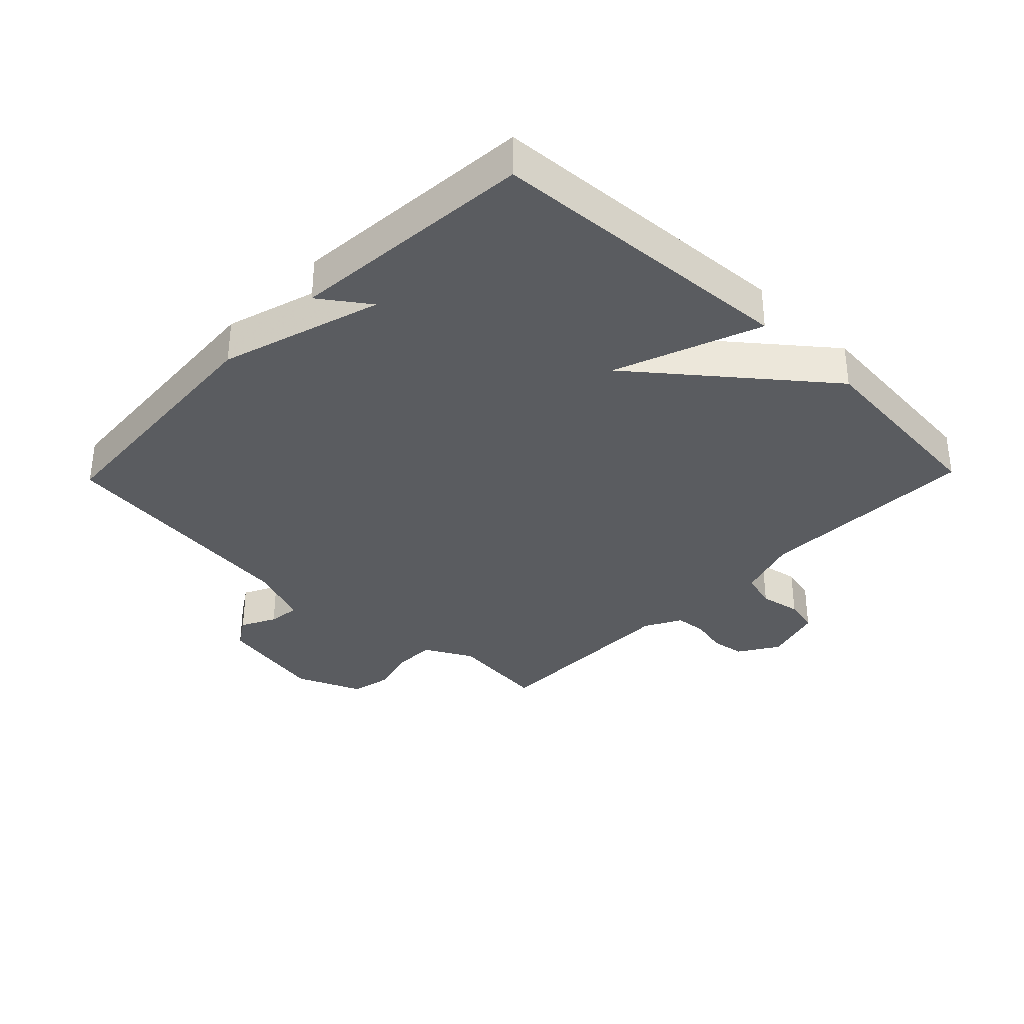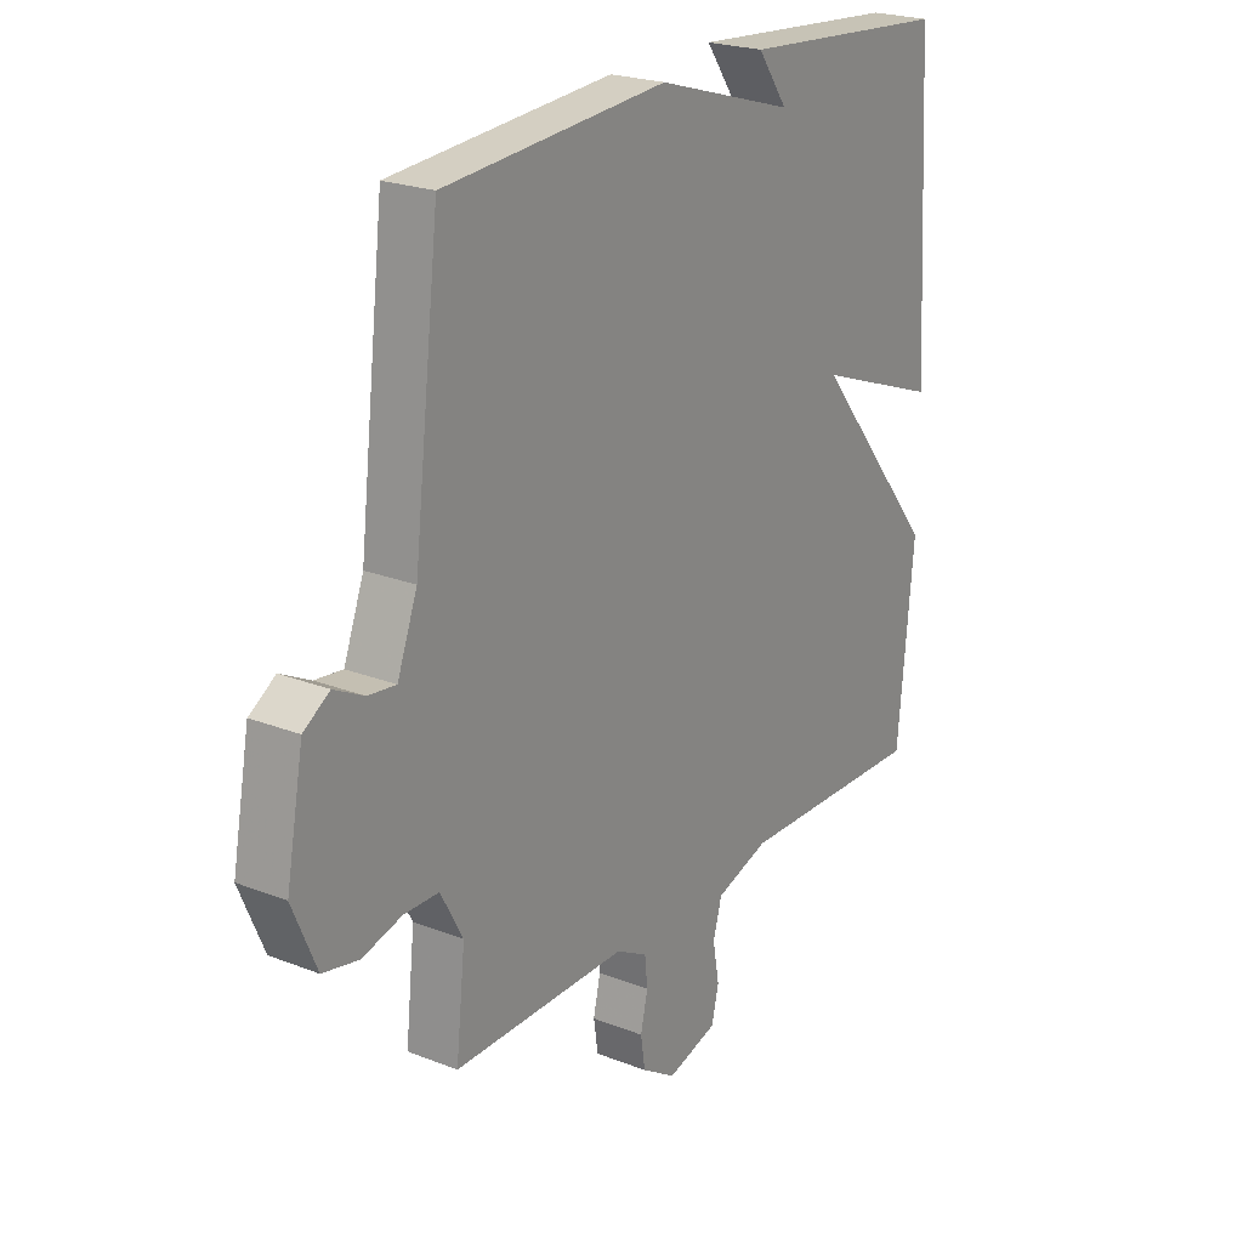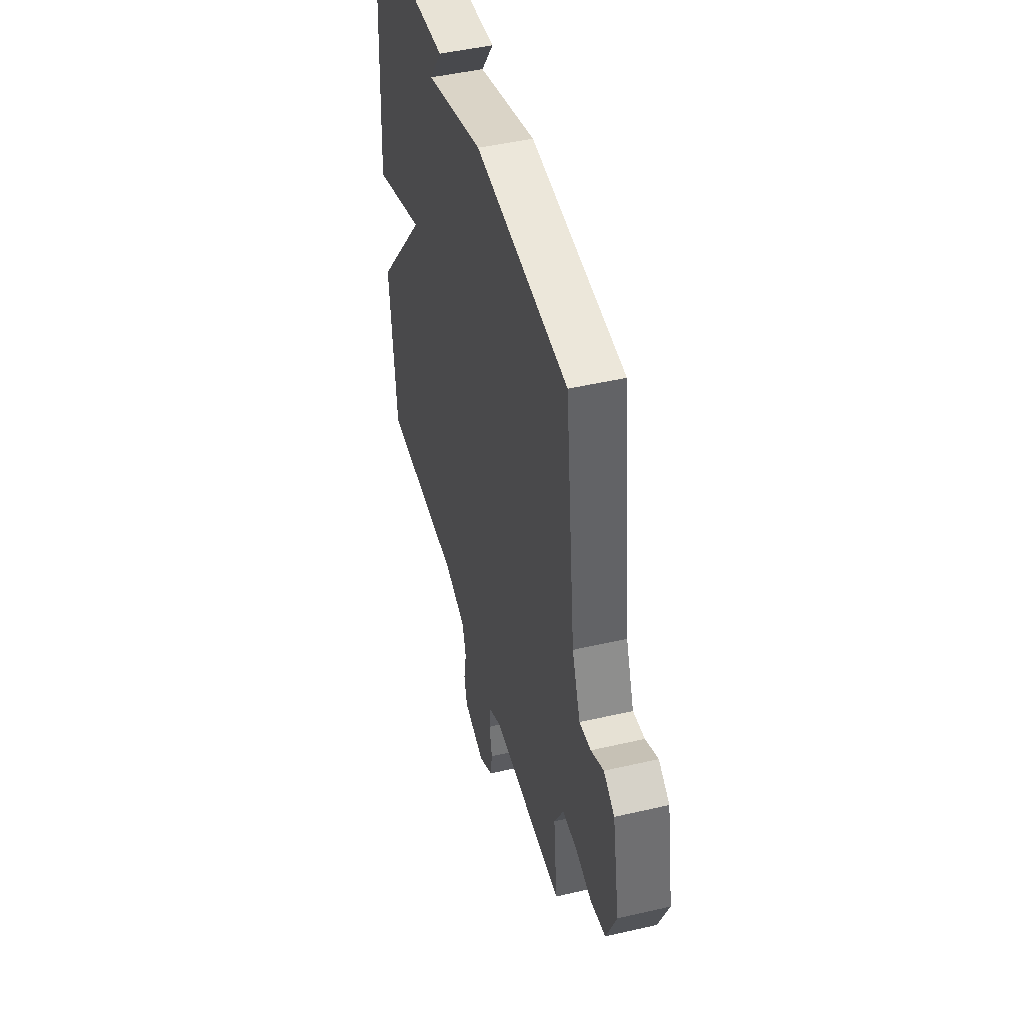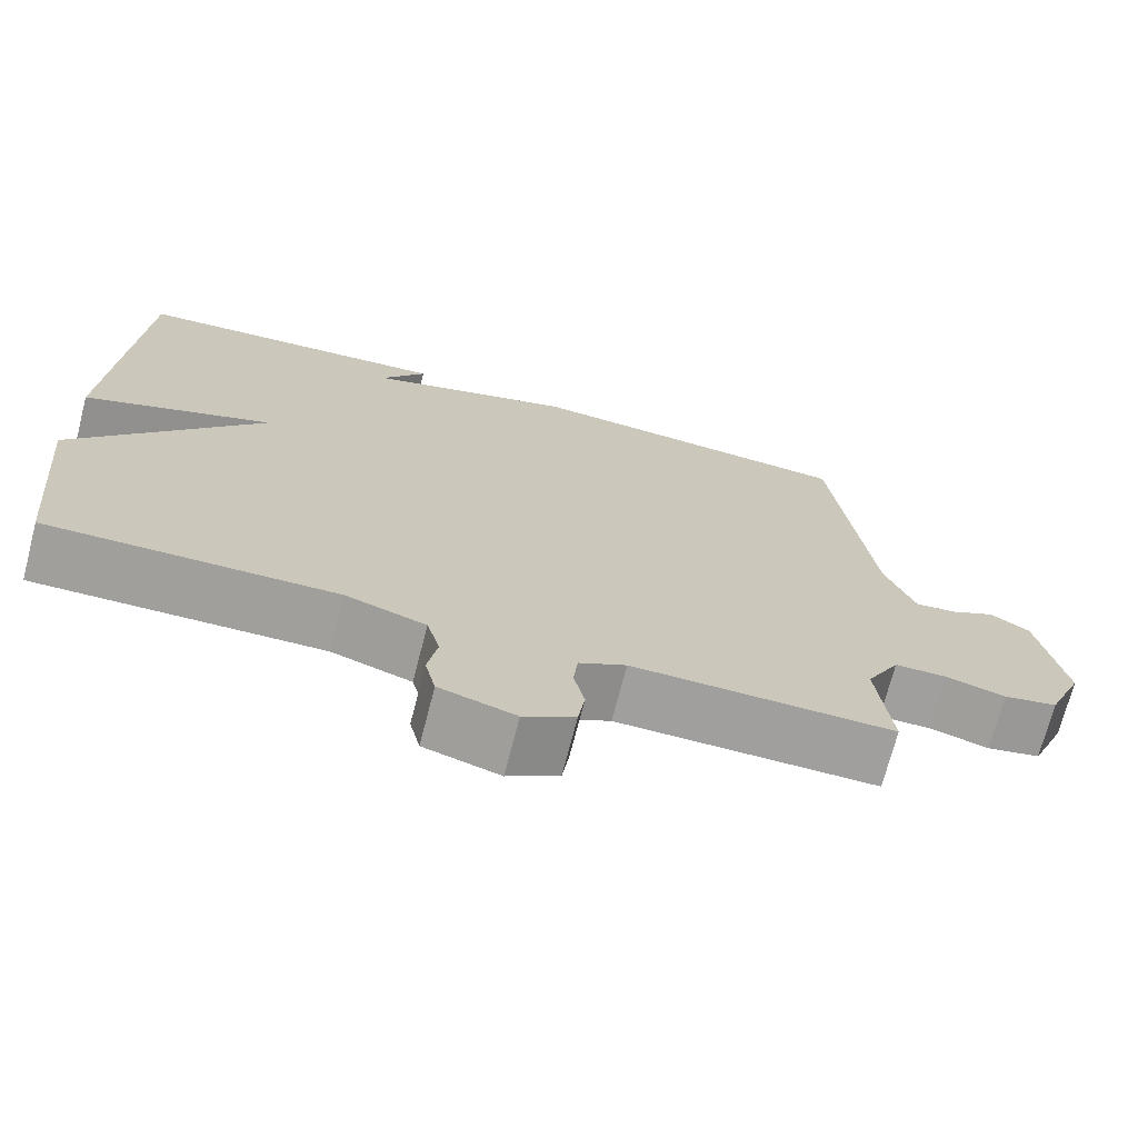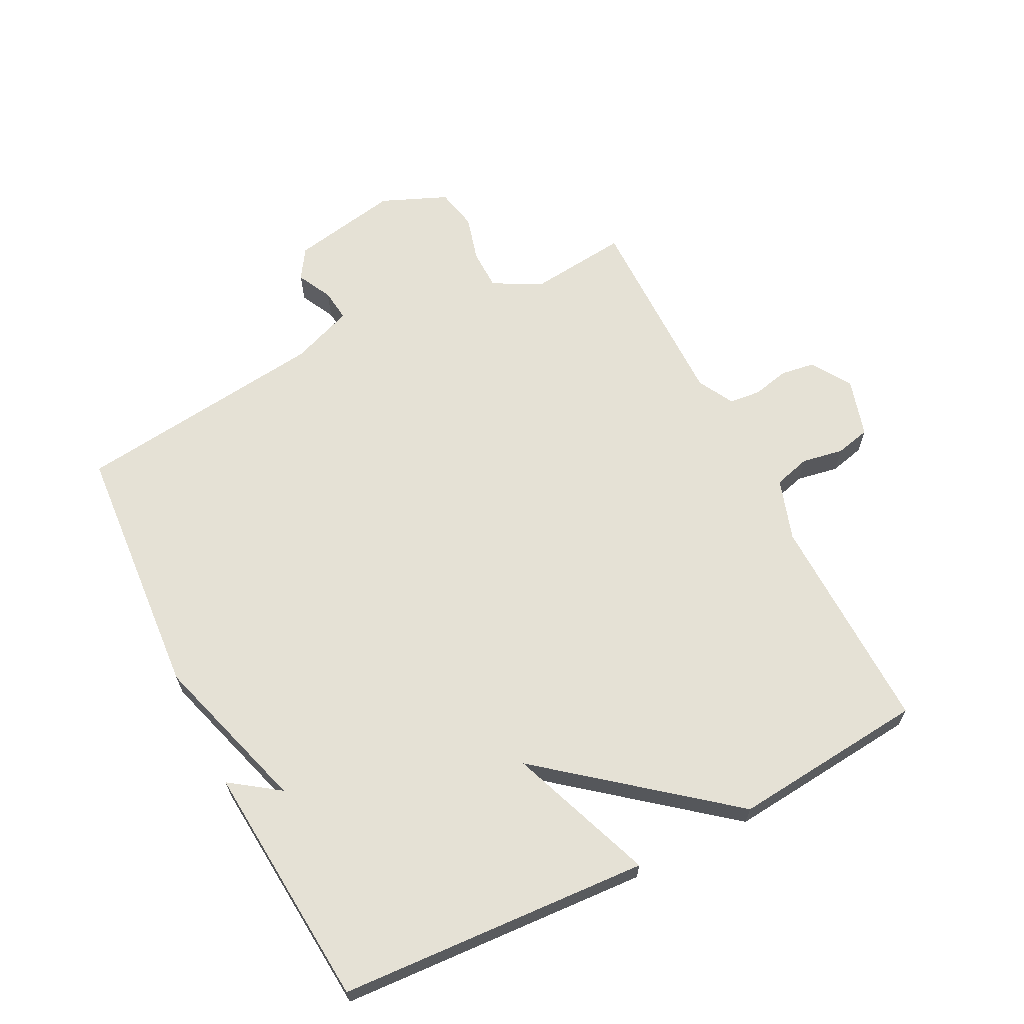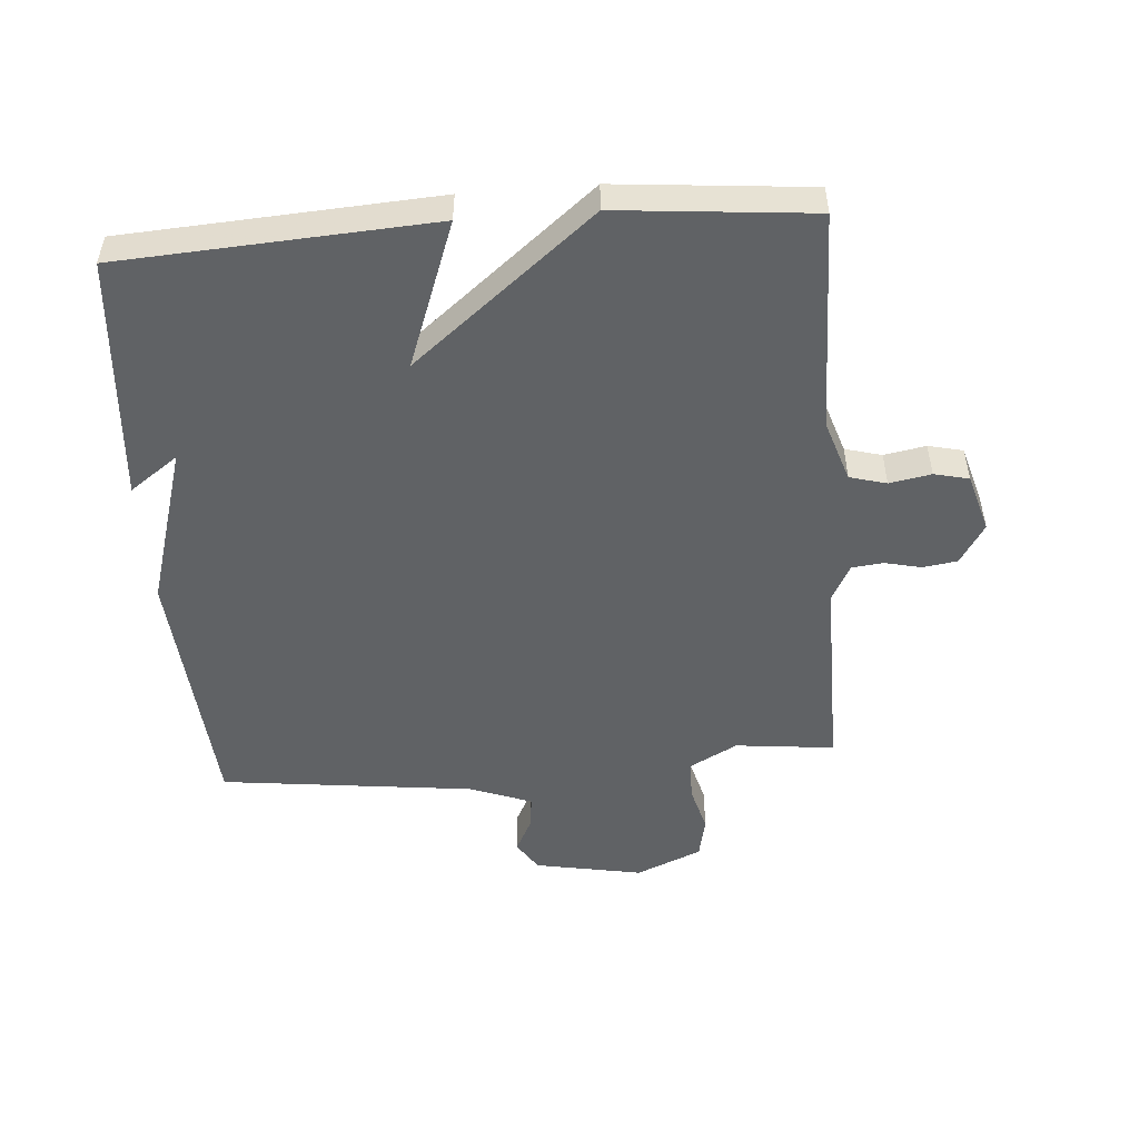
<metadata>
{"format":"obj","ext":"obj","renderer":"f3d","projection":"perspective","resolution":1024,"background":"white","views":[{"elev":-34.3,"azim":45.9,"up":"+Y"},{"elev":22.8,"azim":-56.1,"up":"+Z"},{"elev":46.6,"azim":-104.8,"up":"+Z"},{"elev":-71.4,"azim":165.5,"up":"+Z"},{"elev":65.0,"azim":63.0,"up":"+Y"},{"elev":-50.5,"azim":94.5,"up":"+Y"}]}
</metadata>
<code>
v -0.5 0.07 0.5
v -0.09 0.07 0.531
v 0.165 0.07 0.454
v 0.11 0.07 0.531
v 0.5 0.07 0.5
v 0.529 0.07 0.007
v 0.298 0.07 0.093
v 0.529 0.07 -0.193
v 0.5 0.07 -0.5
v 0.149 0.07 -0.493
v 0.051 0.07 -0.525
v 0.035 0.07 -0.583
v 0.047 0.07 -0.649
v 0.034 0.07 -0.704
v -0.059 0.07 -0.731
v -0.122 0.07 -0.691
v -0.13 0.07 -0.637
v -0.117 0.07 -0.579
v -0.122 0.07 -0.529
v -0.18 0.07 -0.498
v -0.5 0.07 -0.5
v -0.483 0.07 -0.343
v -0.524 0.07 -0.267
v -0.588 0.07 -0.266
v -0.661 0.07 -0.286
v -0.727 0.07 -0.272
v -0.771 0.07 -0.168
v -0.739 0.07 0.003
v -0.691 0.07 0.034
v -0.636 0.07 0.006
v -0.585 0.07 0
v -0.548 0.07 0.098
v -0.5 0 0.5
v -0.09 0 0.531
v 0.165 0 0.454
v 0.11 0 0.531
v 0.5 0 0.5
v 0.529 0 0.007
v 0.298 0 0.093
v 0.529 0 -0.193
v 0.5 0 -0.5
v 0.149 0 -0.493
v 0.051 0 -0.525
v 0.035 0 -0.583
v 0.047 0 -0.649
v 0.034 0 -0.704
v -0.059 0 -0.731
v -0.122 0 -0.691
v -0.13 0 -0.637
v -0.117 0 -0.579
v -0.122 0 -0.529
v -0.18 0 -0.498
v -0.5 0 -0.5
v -0.483 0 -0.343
v -0.524 0 -0.267
v -0.588 0 -0.266
v -0.661 0 -0.286
v -0.727 0 -0.272
v -0.771 0 -0.168
v -0.739 0 0.003
v -0.691 0 0.034
v -0.636 0 0.006
v -0.585 0 0
v -0.548 0 0.098
f 28 29 30
f 27 28 30
f 26 27 30
f 25 26 30
f 24 25 30
f 23 24 30 31
f 22 23 31 32
f 20 21 22
f 16 17 18
f 15 16 18
f 14 15 18
f 13 14 18
f 12 13 18
f 11 12 18 19
f 10 11 19 20
f 7 8 9 10
f 5 6 7
f 3 4 5
f 3 5 7
f 20 22 32
f 10 20 32
f 7 10 32
f 3 7 32
f 2 3 32
f 1 2 32
f 62 61 60
f 62 60 59
f 62 59 58
f 62 58 57
f 62 57 56
f 63 62 56 55
f 64 63 55 54
f 54 53 52
f 50 49 48
f 50 48 47
f 50 47 46
f 50 46 45
f 50 45 44
f 51 50 44 43
f 52 51 43 42
f 42 41 40 39
f 39 38 37
f 37 36 35
f 39 37 35
f 64 54 52
f 64 52 42
f 64 42 39
f 64 39 35
f 64 35 34
f 64 34 33
f 1 33 34 2
f 2 34 35 3
f 3 35 36 4
f 4 36 37 5
f 5 37 38 6
f 6 38 39 7
f 7 39 40 8
f 8 40 41 9
f 9 41 42 10
f 10 42 43 11
f 11 43 44 12
f 12 44 45 13
f 13 45 46 14
f 14 46 47 15
f 15 47 48 16
f 16 48 49 17
f 17 49 50 18
f 18 50 51 19
f 19 51 52 20
f 20 52 53 21
f 21 53 54 22
f 22 54 55 23
f 23 55 56 24
f 24 56 57 25
f 25 57 58 26
f 26 58 59 27
f 27 59 60 28
f 28 60 61 29
f 29 61 62 30
f 30 62 63 31
f 31 63 64 32
f 32 64 33 1

</code>
